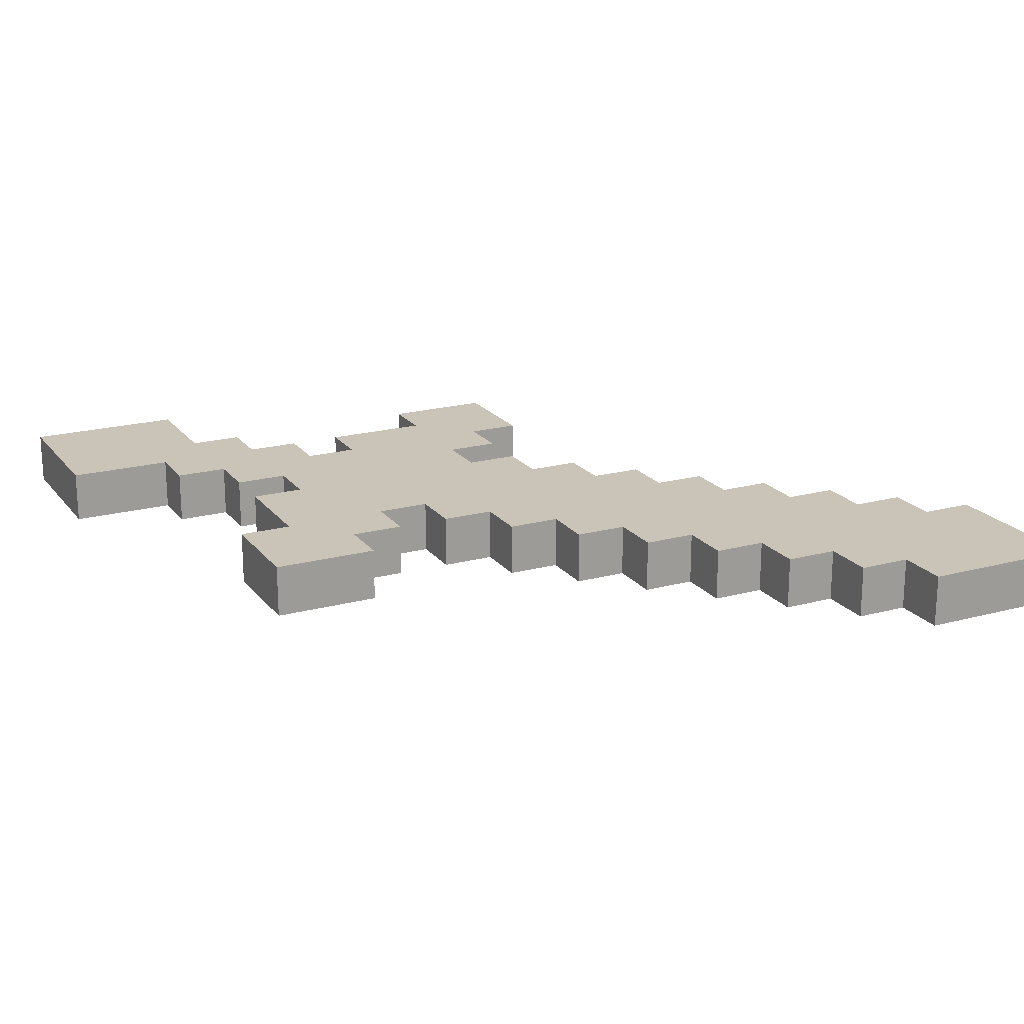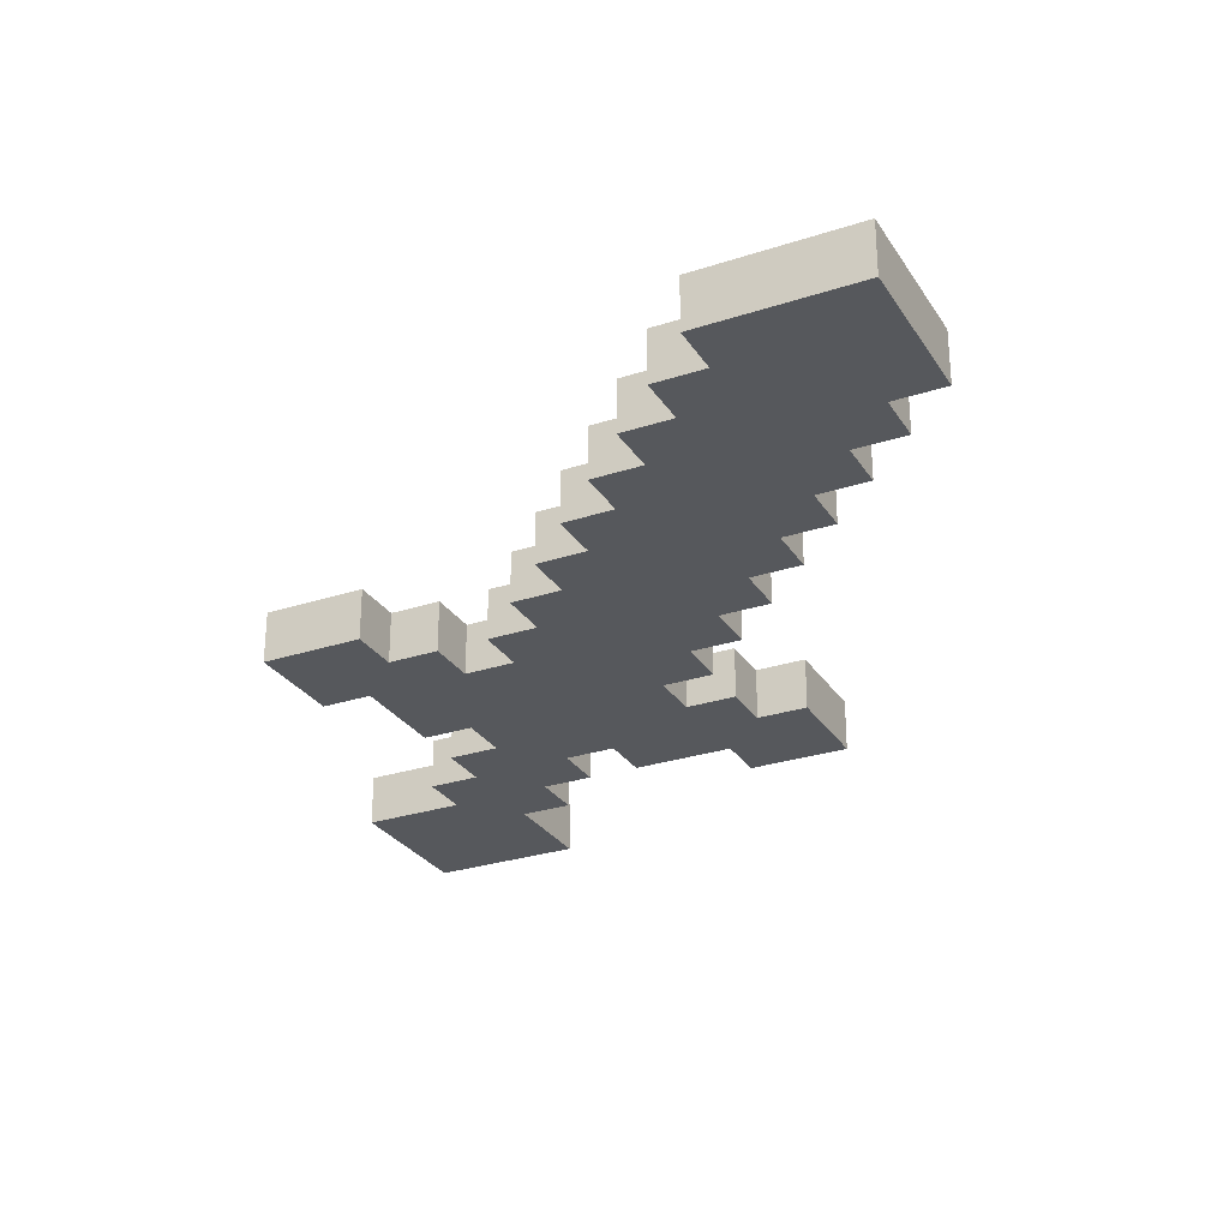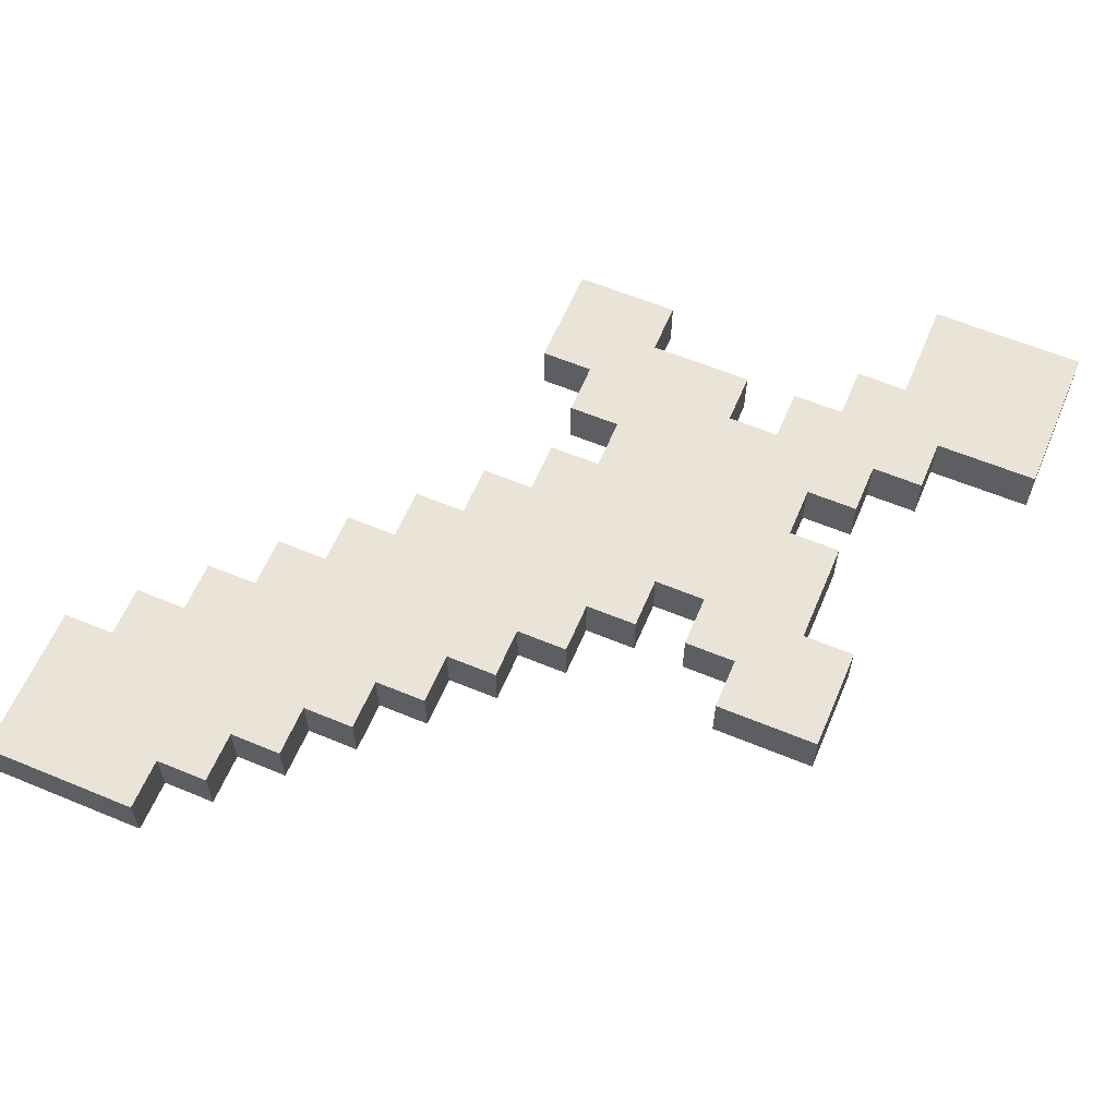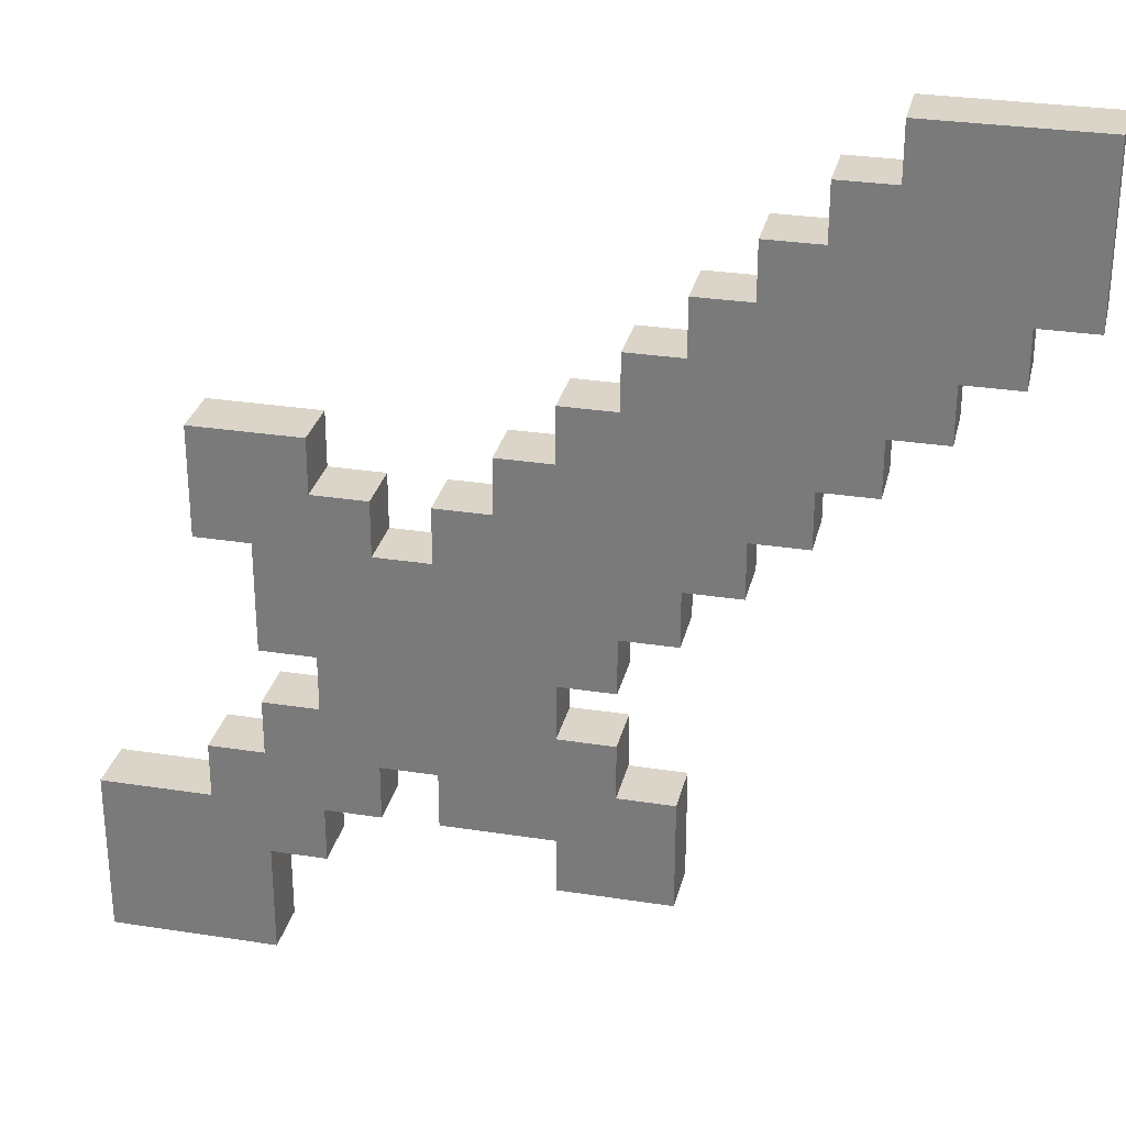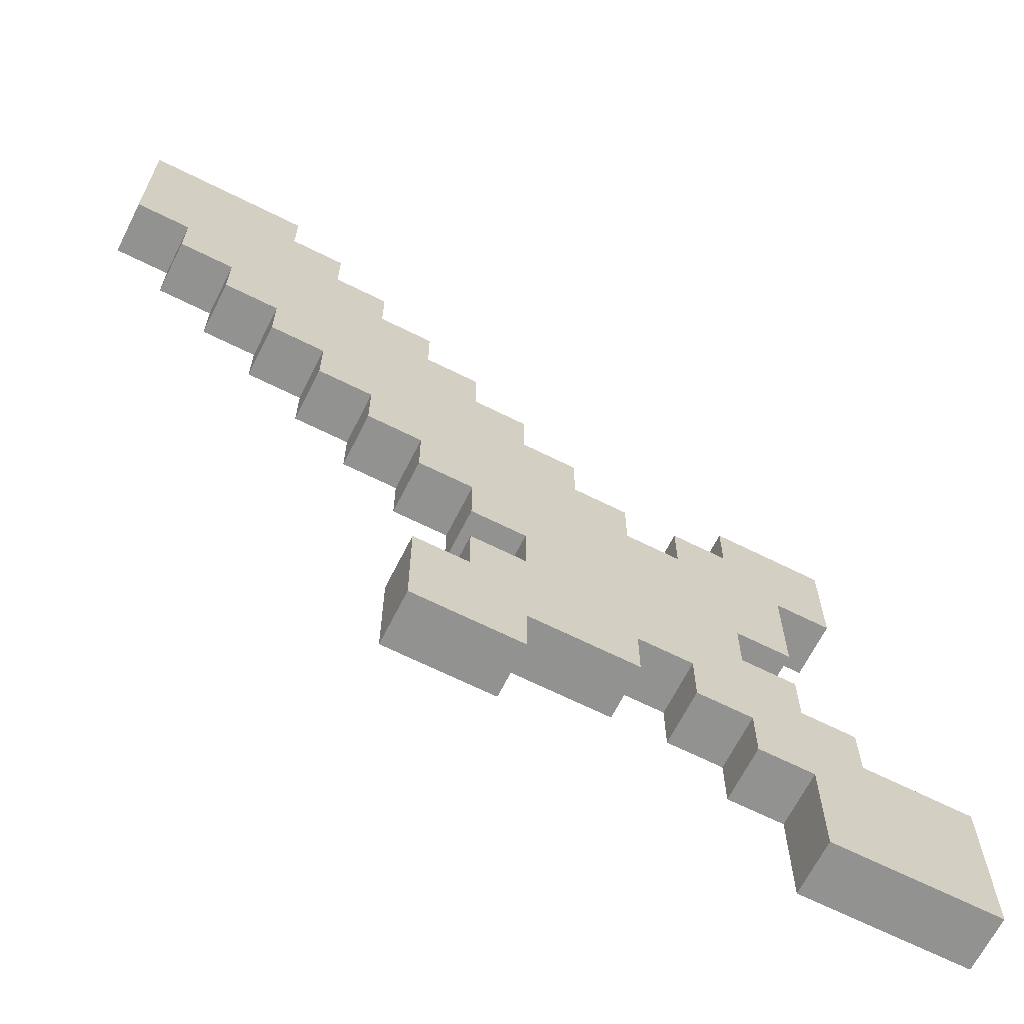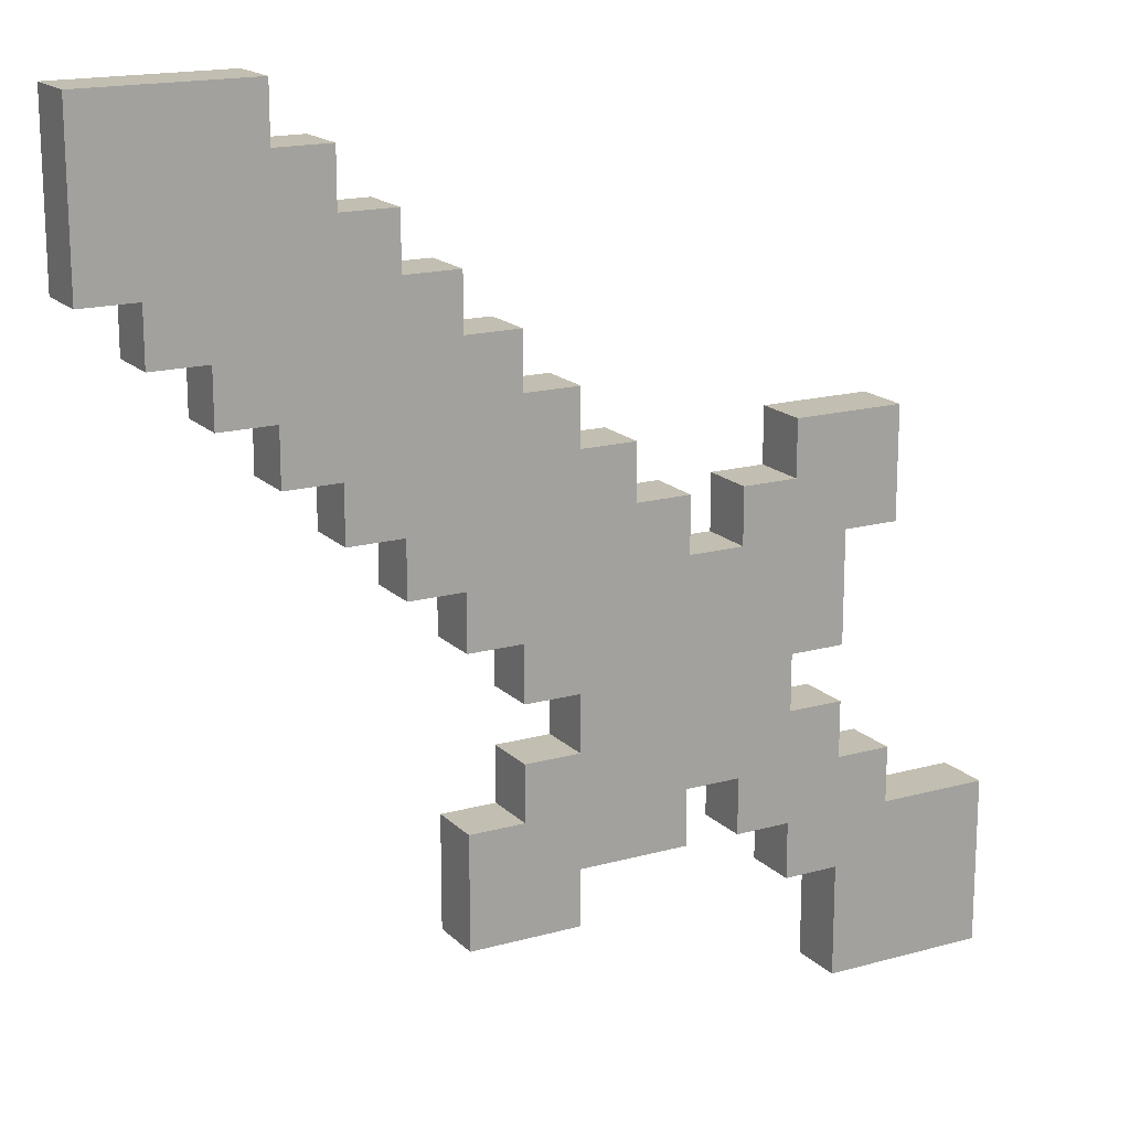
<metadata>
{"format":"obj","ext":"obj","renderer":"f3d","projection":"perspective","resolution":1024,"background":"white","views":[{"elev":20.0,"azim":63.6,"up":"+Z"},{"elev":-28.3,"azim":116.3,"up":"+Z"},{"elev":60.9,"azim":-157.1,"up":"+Z"},{"elev":29.4,"azim":13.0,"up":"+Y"},{"elev":-66.3,"azim":153.3,"up":"+Y"},{"elev":17.1,"azim":150.9,"up":"+Y"}]}
</metadata>
<code>
o Plano.002_Plano.003
v -0.005 -0.005 0
v 0.005 -0.005 -0
v 0.005 0.005 -0
v 0.015 -0.005 -0
v 0.015 0.005 -0
v -0.025 -0.005 0
v -0.015 -0.005 0
v -0.025 0.005 0
v -0.015 0.005 0
v -0.005 0.005 0
v -0.025 0.015 0
v -0.005 0.015 0
v -0.015 0.015 0
v -0.015 0.025 0
v -0.005 0.025 0
v -0.005 0.035 0
v 0.005 0.035 0
v 0.005 0.015 0
v 0.015 0.015 -0
v 0.005 0.025 0
v 0.005 0.045 0
v 0.025 0.005 -0
v 0.015 0.025 -0
v 0.015 0.035 0
v 0.025 0.035 -0
v 0.015 0.045 0
v 0.025 0.045 -0
v 0.015 0.055 0
v 0.025 0.055 0
v 0.035 0.045 -0
v 0.035 0.055 -0
v 0.025 0.065 0
v 0.035 0.065 -0
v 0.045 0.065 -0
v 0.035 0.075 -0
v 0.045 0.075 -0
v 0.055 0.065 -0
v 0.055 0.075 -0
v 0.065 0.065 -0
v 0.065 0.075 -0
v 0.075 0.065 -0
v 0.075 0.075 -0
v 0.045 0.085 -0
v 0.055 0.085 -0
v 0.065 0.085 -0
v 0.075 0.085 -0
v 0.045 0.055 -0
v 0.055 0.045 -0
v 0.045 0.045 -0
v 0.055 0.055 -0
v 0.065 0.055 -0
v 0.065 0.045 -0
v 0.075 0.055 -0
v 0.055 0.035 -0
v 0.035 0.035 -0
v 0.045 0.035 -0
v 0.025 0.025 -0
v 0.035 0.025 -0
v 0.045 0.025 -0
v 0.025 0.015 -0
v 0.035 0.015 -0
v 0.005 -0.015 -0
v -0.035 -0.005 0
v -0.035 0.005 0
v -0.035 -0.015 0
v -0.045 -0.005 0
v -0.045 0.005 0
v -0.045 -0.015 0
v -0.055 -0.005 0
v -0.055 0.005 0
v -0.055 -0.015 0
v -0.045 0.015 0
v -0.055 0.015 0
v -0.045 0.025 0
v -0.055 0.025 0
v -0.065 0.005 0
v -0.065 0.015 0
v -0.065 0.025 0
v -0.035 0.015 0
v -0.035 -0.025 0
v -0.045 -0.025 0
v -0.035 -0.035 0
v -0.045 -0.035 0
v -0.035 -0.045 0
v -0.055 -0.025 0
v -0.055 -0.035 0
v -0.045 -0.045 0
v -0.055 -0.045 0
v -0.065 -0.035 0
v -0.065 -0.045 0
v -0.055 -0.055 0
v -0.065 -0.055 0
v -0.045 -0.055 0
v -0.055 -0.065 0
v -0.065 -0.065 0
v -0.055 -0.075 0
v -0.065 -0.075 0
v -0.075 -0.045 0
v -0.075 -0.055 0
v -0.075 -0.065 0
v -0.075 -0.075 0
v -0.085 -0.045 0
v -0.085 -0.055 0
v -0.085 -0.065 0
v -0.085 -0.075 0
v -0.025 -0.015 0
v -0.025 -0.025 0
v -0.015 -0.015 0
v -0.015 -0.025 0
v -0.025 -0.035 0
v -0.015 -0.035 -0
v -0.005 -0.015 -0
v -0.005 -0.025 -0
v -0.005 -0.035 -0
v -0.005 -0.045 -0
v -0.025 -0.045 0
v -0.015 -0.045 -0
v 0.005 -0.025 -0
v 0.005 -0.035 -0
v 0.005 -0.045 -0
v 0.015 -0.035 -0
v 0.015 -0.045 -0
v -0.005 -0.055 -0
v 0.005 -0.055 -0
v 0.015 -0.055 -0
v -0.005 -0.005 -0.01
v 0.005 -0.005 -0.01
v 0.005 0.005 -0.01
v 0.015 0.005 -0.01
v 0.015 -0.005 -0.01
v -0.025 -0.005 -0.01
v -0.025 0.005 -0.01
v -0.015 -0.005 -0.01
v -0.015 0.005 -0.01
v -0.025 0.015 -0.01
v -0.015 0.015 -0.01
v -0.015 0.025 -0.01
v 0.015 0.015 -0.01
v 0.005 0.015 -0.01
v 0.005 0.025 -0.01
v 0.025 0.005 -0.01
v 0.015 0.025 -0.01
v 0.025 0.035 -0.01
v 0.015 0.035 -0.01
v 0.025 0.045 -0.01
v 0.015 0.045 -0.01
v 0.025 0.055 -0.01
v 0.015 0.055 -0.01
v 0.035 0.045 -0.01
v 0.035 0.055 -0.01
v 0.035 0.065 -0.01
v 0.025 0.065 -0.01
v 0.045 0.065 -0.01
v 0.045 0.075 -0.01
v 0.035 0.075 -0.01
v 0.055 0.065 -0.01
v 0.055 0.075 -0.01
v 0.065 0.065 -0.01
v 0.065 0.075 -0.01
v 0.075 0.065 -0.01
v 0.075 0.075 -0.01
v 0.055 0.085 -0.01
v 0.045 0.085 -0.01
v 0.065 0.085 -0.01
v 0.075 0.085 -0.01
v 0.045 0.055 -0.01
v 0.045 0.045 -0.01
v 0.055 0.055 -0.01
v 0.065 0.055 -0.01
v 0.065 0.045 -0.01
v 0.075 0.055 -0.01
v 0.055 0.035 -0.01
v 0.055 0.045 -0.01
v 0.045 0.035 -0.01
v 0.025 0.025 -0.01
v 0.045 0.025 -0.01
v 0.035 0.025 -0.01
v 0.035 0.015 -0.01
v 0.005 -0.015 -0.01
v -0.035 -0.005 -0.01
v -0.035 0.005 -0.01
v -0.035 -0.015 -0.01
v -0.045 -0.005 -0.01
v -0.045 0.005 -0.01
v -0.045 -0.015 -0.01
v -0.055 -0.005 -0.01
v -0.055 0.005 -0.01
v -0.055 -0.015 -0.01
v -0.045 0.015 -0.01
v -0.055 0.015 -0.01
v -0.045 0.025 -0.01
v -0.055 0.025 -0.01
v -0.065 0.015 -0.01
v -0.065 0.005 -0.01
v -0.065 0.025 -0.01
v -0.035 0.015 -0.01
v -0.045 -0.025 -0.01
v -0.035 -0.025 -0.01
v -0.045 -0.035 -0.01
v -0.035 -0.035 -0.01
v -0.035 -0.045 -0.01
v -0.055 -0.025 -0.01
v -0.055 -0.035 -0.01
v -0.055 -0.045 -0.01
v -0.045 -0.045 -0.01
v -0.065 -0.035 -0.01
v -0.065 -0.045 -0.01
v -0.065 -0.055 -0.01
v -0.055 -0.055 -0.01
v -0.045 -0.055 -0.01
v -0.065 -0.065 -0.01
v -0.055 -0.065 -0.01
v -0.065 -0.075 -0.01
v -0.055 -0.075 -0.01
v -0.075 -0.045 -0.01
v -0.075 -0.055 -0.01
v -0.075 -0.065 -0.01
v -0.075 -0.075 -0.01
v -0.085 -0.045 -0.01
v -0.085 -0.055 -0.01
v -0.085 -0.065 -0.01
v -0.085 -0.075 -0.01
v -0.025 -0.025 -0.01
v -0.025 -0.015 -0.01
v -0.015 -0.025 -0.01
v -0.015 -0.035 -0.01
v -0.005 -0.025 -0.01
v -0.005 -0.035 -0.01
v -0.005 -0.045 -0.01
v -0.025 -0.045 -0.01
v -0.015 -0.045 -0.01
v 0.005 -0.025 -0.01
v 0.005 -0.035 -0.01
v 0.005 -0.045 -0.01
v 0.005 -0.055 -0.01
v -0.005 -0.055 -0.01
v 0.015 -0.055 -0.01
v -0.005 0.005 -0.01
v -0.005 0.015 -0.01
v -0.005 0.025 -0.01
v 0.005 0.035 -0.01
v -0.005 0.035 -0.01
v 0.005 0.045 -0.01
v 0.025 0.015 -0.01
v 0.035 0.035 -0.01
v -0.005 -0.015 -0.01
v -0.015 -0.015 -0.01
v -0.025 -0.035 -0.01
v 0.015 -0.035 -0.01
v 0.015 -0.045 -0.01
f 1 10 3 2
f 2 3 5 4
f 6 8 9 7
f 7 9 10 1
f 8 11 13 9
f 9 13 12 10
f 13 14 15 12
f 10 12 18 3
f 12 15 20 18
f 15 16 17 20
f 3 18 19 5
f 18 20 23 19
f 20 17 24 23
f 17 21 26 24
f 19 60 22 5
f 19 23 57 60
f 23 24 25 57
f 24 26 27 25
f 26 28 29 27
f 29 31 30 27
f 27 30 55 25
f 29 32 33 31
f 33 34 47 31
f 33 35 36 34
f 36 38 37 34
f 38 40 39 37
f 40 42 41 39
f 40 45 46 42
f 38 44 45 40
f 36 43 44 38
f 37 50 47 34
f 50 48 49 47
f 47 49 30 31
f 39 51 50 37
f 51 52 48 50
f 41 53 51 39
f 49 56 55 30
f 48 54 56 49
f 56 59 58 55
f 55 58 57 25
f 58 61 60 57
f 1 112 108 7
f 7 108 106 6
f 2 62 112 1
f 106 65 63 6
f 6 63 64 8
f 65 68 66 63
f 63 66 67 64
f 68 71 69 66
f 66 69 70 67
f 70 73 72 67
f 73 75 74 72
f 73 77 78 75
f 70 76 77 73
f 72 79 64 67
f 65 80 81 68
f 80 82 83 81
f 82 84 87 83
f 83 86 85 81
f 83 87 88 86
f 88 90 89 86
f 88 91 92 90
f 88 87 93 91
f 91 94 95 92
f 94 96 97 95
f 97 101 100 95
f 95 100 99 92
f 92 99 98 90
f 101 105 104 100
f 100 104 103 99
f 99 103 102 98
f 65 106 107 80
f 80 107 110 82
f 106 108 109 107
f 107 110 111 109
f 108 112 113 109
f 109 111 114 113
f 111 117 115 114
f 110 116 117 111
f 114 119 118 113
f 114 119 120 115
f 119 121 122 120
f 120 124 125 122
f 115 123 124 120
f 126 127 128 238
f 127 130 129 128
f 131 133 134 132
f 133 126 238 134
f 132 134 136 135
f 134 238 239 136
f 136 239 240 137
f 238 128 139 239
f 239 139 140 240
f 240 140 241 242
f 128 129 138 139
f 139 138 142 140
f 140 142 144 241
f 241 144 146 243
f 138 129 141 244
f 138 244 175 142
f 142 175 143 144
f 144 143 145 146
f 146 145 147 148
f 147 145 149 150
f 145 143 245 149
f 147 150 151 152
f 151 150 166 153
f 151 153 154 155
f 154 153 156 157
f 157 156 158 159
f 159 158 160 161
f 159 161 165 164
f 157 159 164 162
f 154 157 162 163
f 156 153 166 168
f 168 166 167 173
f 166 150 149 167
f 158 156 168 169
f 169 168 173 170
f 160 158 169 171
f 167 149 245 174
f 173 167 174 172
f 174 245 177 176
f 245 143 175 177
f 177 175 244 178
f 126 133 247 246
f 133 131 224 247
f 127 126 246 179
f 224 131 180 182
f 131 132 181 180
f 182 180 183 185
f 180 181 184 183
f 185 183 186 188
f 183 184 187 186
f 187 184 189 190
f 190 189 191 192
f 190 192 195 193
f 187 190 193 194
f 189 184 181 196
f 182 185 197 198
f 198 197 199 200
f 200 199 205 201
f 199 197 202 203
f 199 203 204 205
f 204 203 206 207
f 204 207 208 209
f 204 209 210 205
f 209 208 211 212
f 212 211 213 214
f 213 211 217 218
f 211 208 216 217
f 208 207 215 216
f 218 217 221 222
f 217 216 220 221
f 216 215 219 220
f 182 198 223 224
f 198 200 248 223
f 224 223 225 247
f 223 225 226 248
f 247 225 227 246
f 225 227 228 226
f 226 228 229 231
f 248 226 231 230
f 228 227 232 233
f 228 229 234 233
f 233 234 250 249
f 234 250 237 235
f 229 234 235 236
f 86 89 206 203
f 122 125 237 250
f 58 59 176 177
f 33 32 152 151
f 74 75 192 191
f 60 61 178 244
f 17 16 242 241
f 72 74 191 189
f 112 62 179 246
f 52 51 169 170
f 32 29 147 152
f 4 5 129 130
f 91 93 210 209
f 53 41 160 171
f 16 15 240 242
f 77 76 194 193
f 54 48 173 172
f 36 35 155 154
f 117 116 230 231
f 78 77 193 195
f 94 91 209 212
f 75 78 195 192
f 35 33 151 155
f 118 119 233 232
f 97 96 214 213
f 59 56 174 176
f 26 21 243 146
f 113 118 232 227
f 11 8 132 135
f 76 70 187 194
f 64 79 196 181
f 61 58 177 178
f 21 17 241 243
f 96 94 212 214
f 79 72 189 196
f 87 84 201 205
f 62 2 127 179
f 22 60 244 141
f 14 13 136 137
f 93 87 205 210
f 124 123 236 235
f 68 81 197 185
f 125 124 235 237
f 82 110 248 200
f 8 64 181 132
f 41 42 161 160
f 123 115 229 236
f 5 22 141 129
f 101 97 213 218
f 113 112 246 227
f 90 98 215 207
f 84 82 200 201
f 44 43 163 162
f 2 4 130 127
f 102 103 220 219
f 85 86 203 202
f 45 44 162 164
f 103 104 221 220
f 81 85 202 197
f 115 117 231 229
f 46 45 164 165
f 104 105 222 221
f 116 110 248 230
f 70 69 186 187
f 42 46 165 161
f 69 71 188 186
f 48 52 170 173
f 13 11 135 136
f 29 28 148 147
f 105 101 218 222
f 122 121 249 250
f 51 53 171 169
f 71 68 185 188
f 56 54 172 174
f 43 36 154 163
f 28 26 146 148
f 98 102 219 215
f 89 90 207 206
f 121 119 233 249
f 15 14 137 240

</code>
